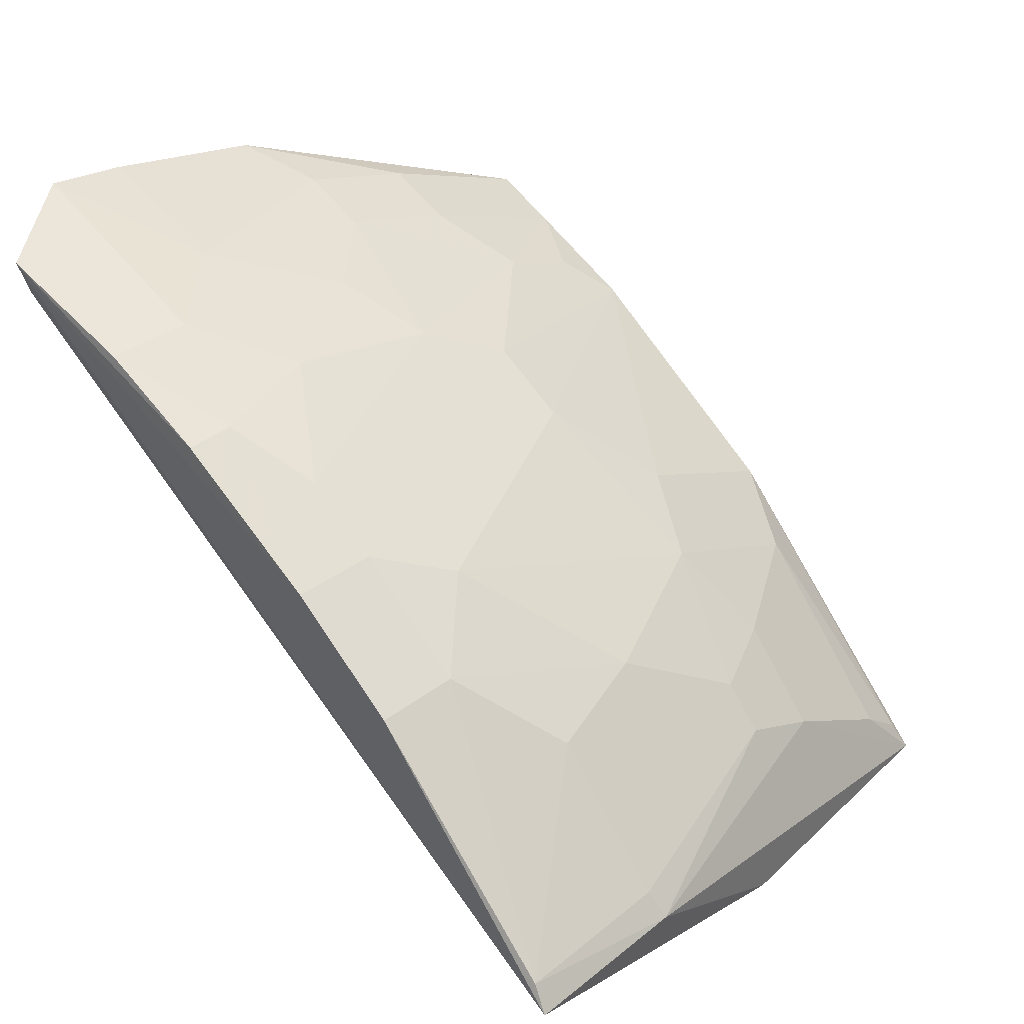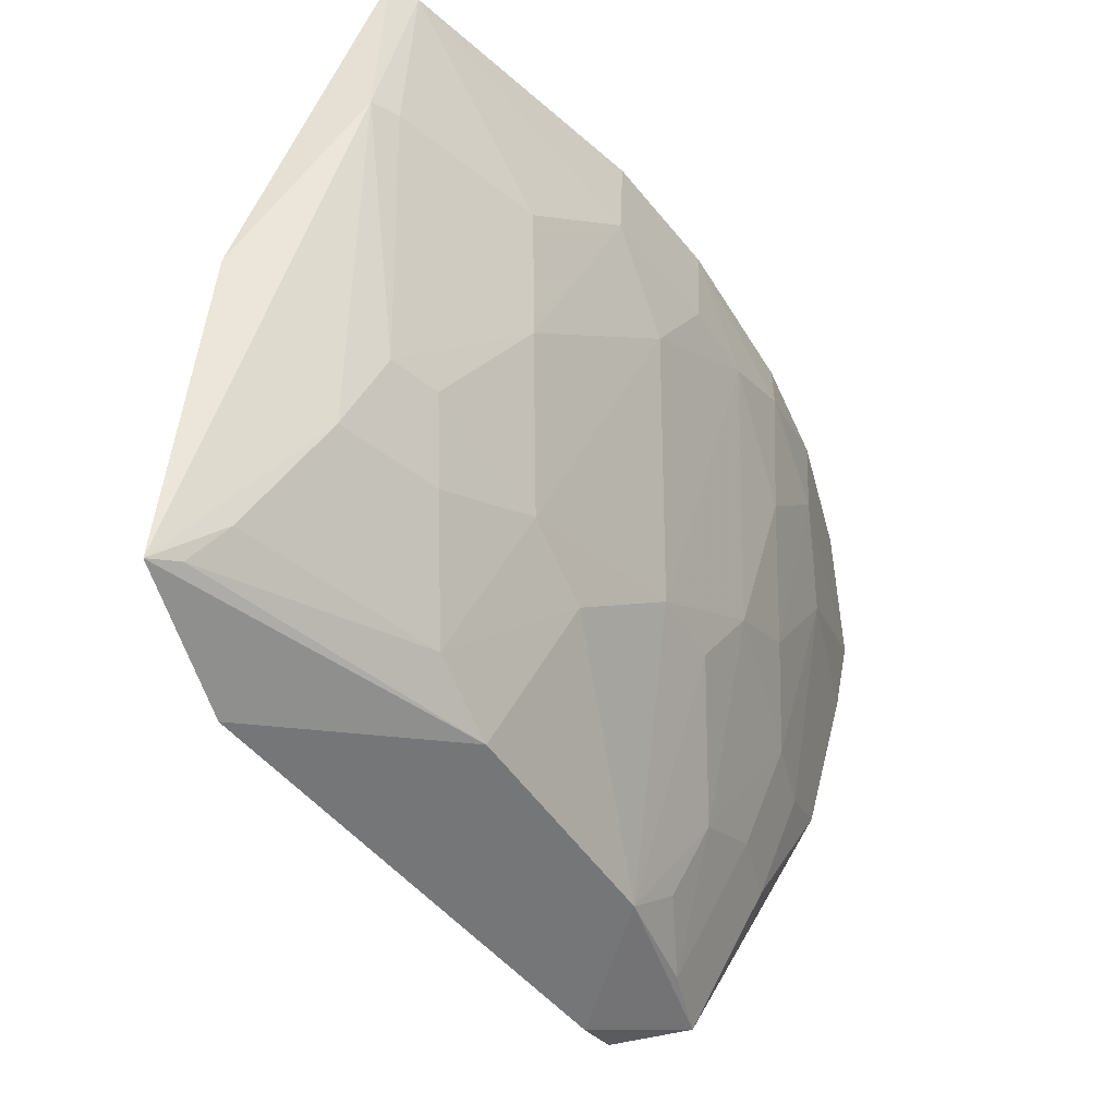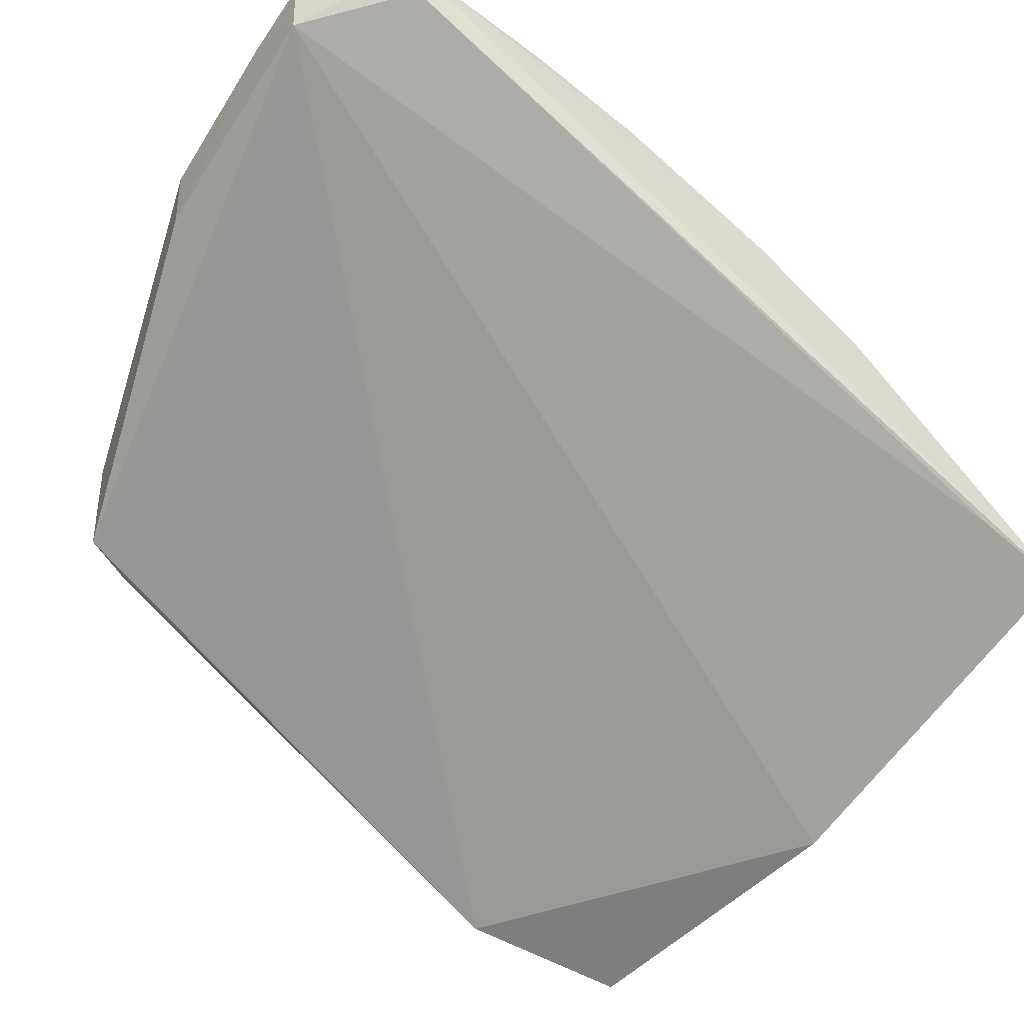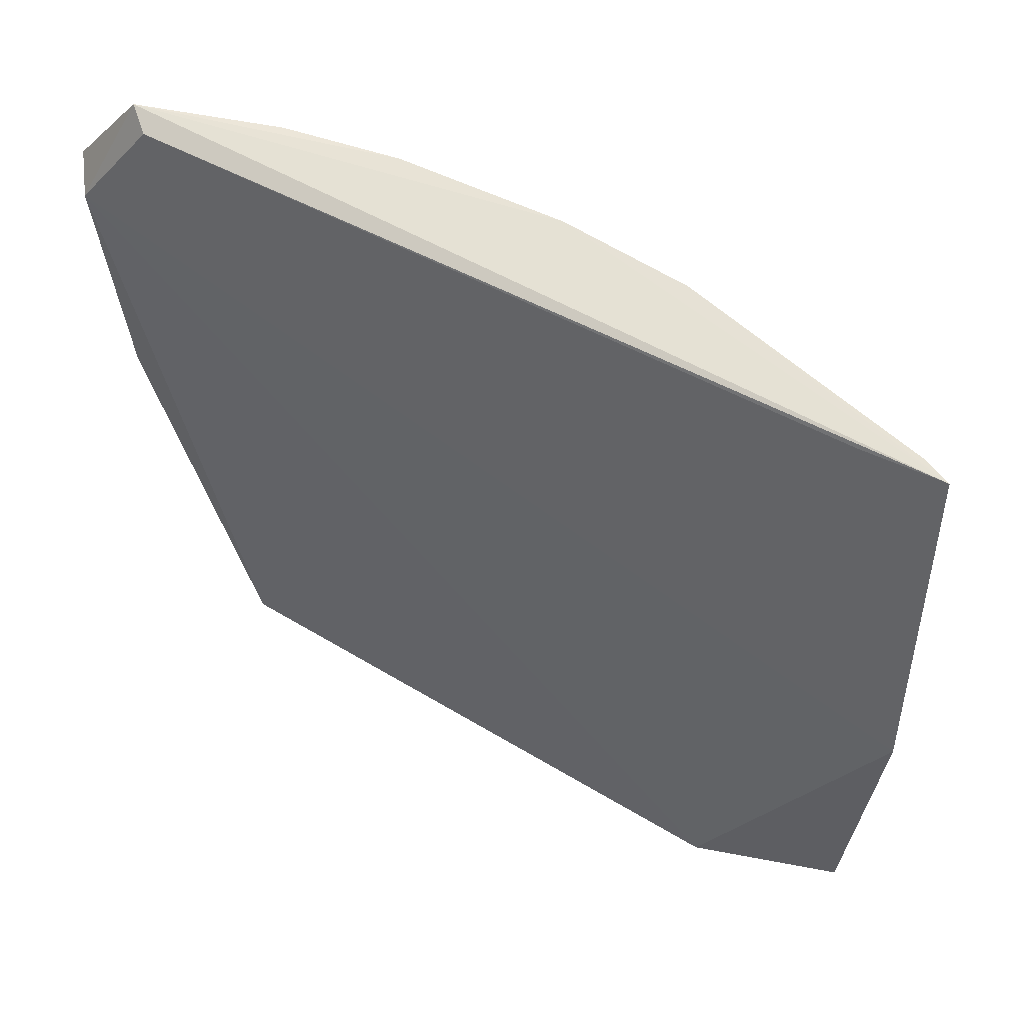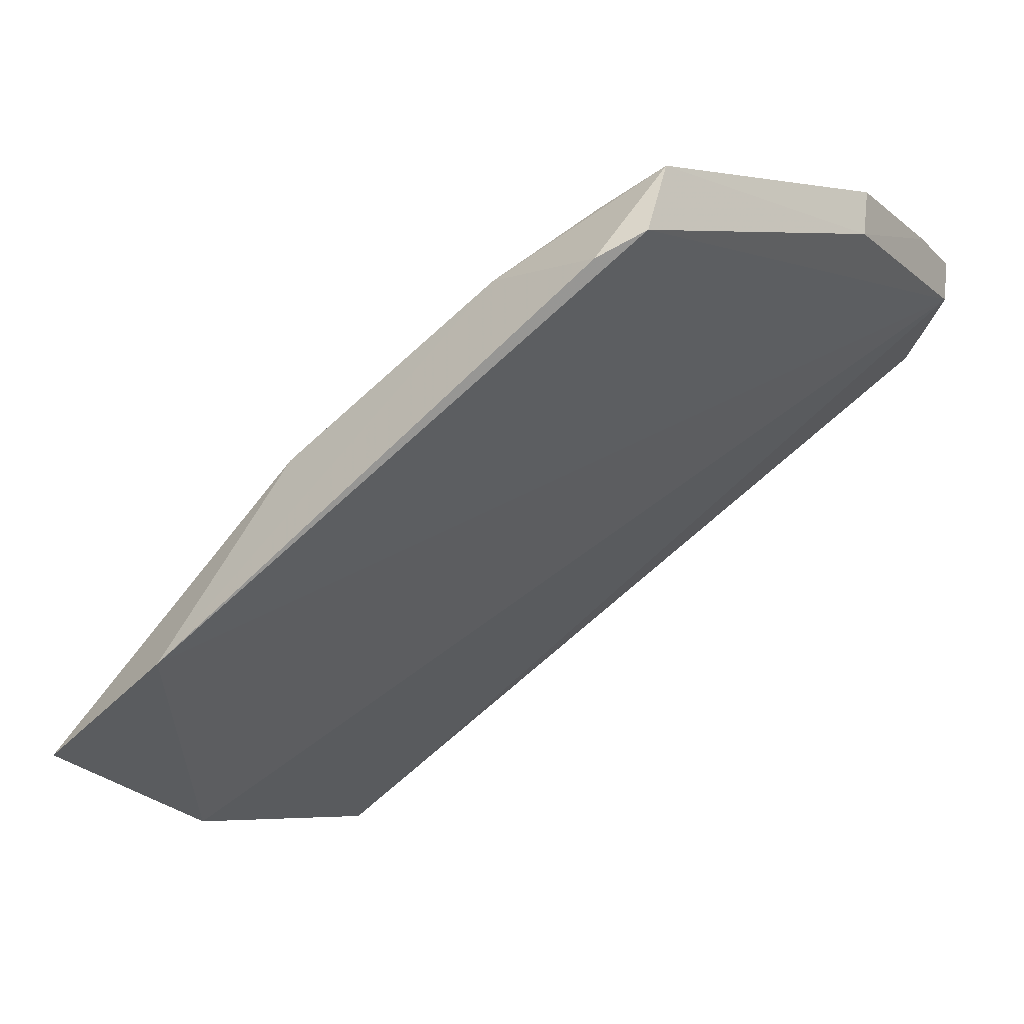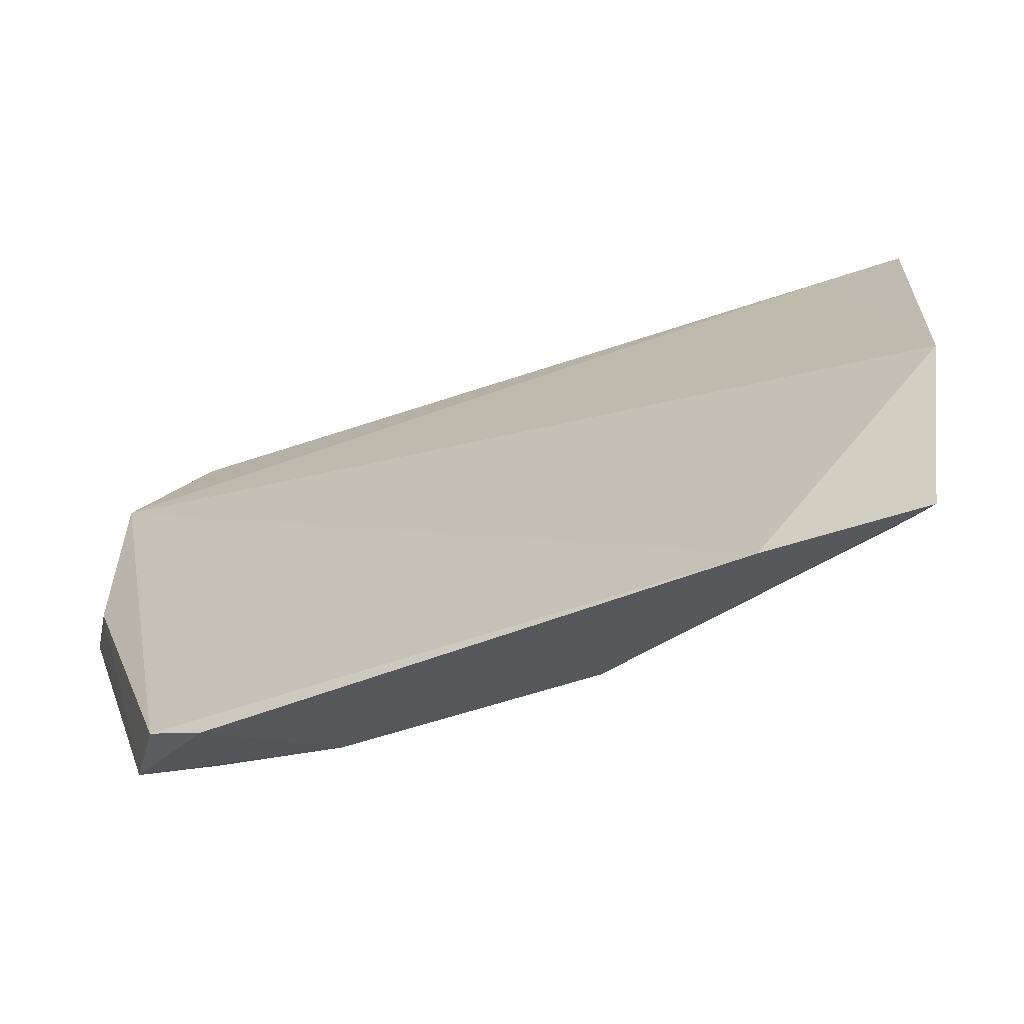
<metadata>
{"format":"obj","ext":"obj","renderer":"f3d","projection":"perspective","resolution":1024,"background":"white","views":[{"elev":40.3,"azim":47.6,"up":"+Y"},{"elev":-43.7,"azim":91.5,"up":"+Z"},{"elev":-41.8,"azim":-32.9,"up":"+Y"},{"elev":-24.1,"azim":5.8,"up":"+Y"},{"elev":-28.5,"azim":-149.4,"up":"+Y"},{"elev":-49.8,"azim":-8.0,"up":"+Z"}]}
</metadata>
<code>
v 0.3653 0.2724 0.1253
v 0.3458 0.2571 0.01454
v 0.2681 0.4126 0.1942
v 0.06814 0.4921 0.22
v 0.09934 0.3895 0.00586
v 0.3805 0.3207 0.2558
v 0.2891 0.2735 -0.000253
v 0.0696 0.4736 0.2178
v 0.1665 0.3992 0.01766
v 0.1963 0.4586 0.2542
v 0.376 0.3168 0.1924
v 0.06891 0.4512 0.1277
v 0.3514 0.3357 0.2543
v 0.2809 0.3392 0.0336
v 0.1169 0.3813 0.0008038
v 0.252 0.3526 0.01957
v 0.2978 0.4002 0.2542
v 0.09735 0.4872 0.2563
v 0.1525 0.4571 0.1498
v 0.06747 0.4867 0.1908
v 0.339 0.3095 0.0774
v 0.09579 0.4198 0.01416
v 0.34 0.2678 0.01833
v 0.2238 0.4124 0.1061
v 0.2542 0.4276 0.2235
v 0.3258 0.3688 0.1943
v 0.1528 0.4732 0.2231
v 0.1014 0.4753 0.2543
v 0.2549 0.4288 0.2542
v 0.06752 0.4719 0.1306
v 0.1232 0.4418 0.07648
v 0.3392 0.2809 0.0336
v 0.2532 0.3827 0.07693
v 0.2969 0.3991 0.2235
v 0.1817 0.4572 0.194
v 0.2254 0.4433 0.2233
v 0.3389 0.3246 0.1065
v 0.3739 0.3302 0.2542
v 0.1532 0.4746 0.2542
v 0.1242 0.4759 0.1931
v 0.1518 0.4129 0.03264
v 0.1955 0.4265 0.1061
v 0.1233 0.4573 0.1202
v 0.09524 0.4477 0.07407
v 0.2818 0.3688 0.09146
v 0.3105 0.3687 0.1503
v 0.1817 0.4422 0.1351
v 0.1964 0.459 0.2371
v 0.3688 0.3258 0.1943
v 0.1239 0.4142 0.01726
v 0.1524 0.4266 0.06206
v 0.09535 0.4633 0.1182
v 0.3095 0.339 0.0774
v 0.3246 0.3389 0.1065
f 7 2 1
f 8 7 1
f 8 5 7
f 11 6 1
f 11 1 2
f 12 5 8
f 13 8 1
f 13 1 6
f 15 9 7
f 15 7 5
f 16 2 7
f 16 7 9
f 18 4 8
f 20 12 8
f 20 8 4
f 21 11 2
f 22 15 5
f 22 9 15
f 22 5 12
f 23 16 14
f 23 2 16
f 28 18 8
f 28 8 13
f 28 13 6
f 28 6 18
f 29 10 18
f 29 17 25
f 29 18 6
f 29 6 17
f 30 22 12
f 30 12 20
f 32 21 2
f 32 2 23
f 32 23 14
f 32 14 21
f 33 16 9
f 33 9 24
f 33 14 16
f 34 25 17
f 34 3 25
f 35 19 27
f 36 25 3
f 36 3 24
f 36 29 25
f 37 11 21
f 38 6 11
f 38 26 34
f 38 34 17
f 38 17 6
f 39 18 10
f 39 27 4
f 39 4 18
f 40 20 4
f 40 4 27
f 40 27 19
f 42 24 9
f 43 40 19
f 44 22 30
f 44 43 31
f 45 33 24
f 45 24 3
f 45 14 33
f 46 34 26
f 46 3 34
f 46 45 3
f 47 36 24
f 47 35 36
f 47 24 42
f 47 19 35
f 47 43 19
f 48 10 29
f 48 29 36
f 48 39 10
f 48 27 39
f 48 36 35
f 48 35 27
f 49 11 37
f 49 38 11
f 49 26 38
f 49 46 26
f 49 37 46
f 50 41 9
f 50 9 22
f 50 44 31
f 50 22 44
f 51 47 42
f 51 31 43
f 51 43 47
f 51 50 31
f 51 41 50
f 51 42 9
f 51 9 41
f 52 40 43
f 52 30 20
f 52 20 40
f 52 44 30
f 52 43 44
f 53 21 14
f 53 14 45
f 54 46 37
f 54 37 21
f 54 21 53
f 54 53 45
f 54 45 46

</code>
